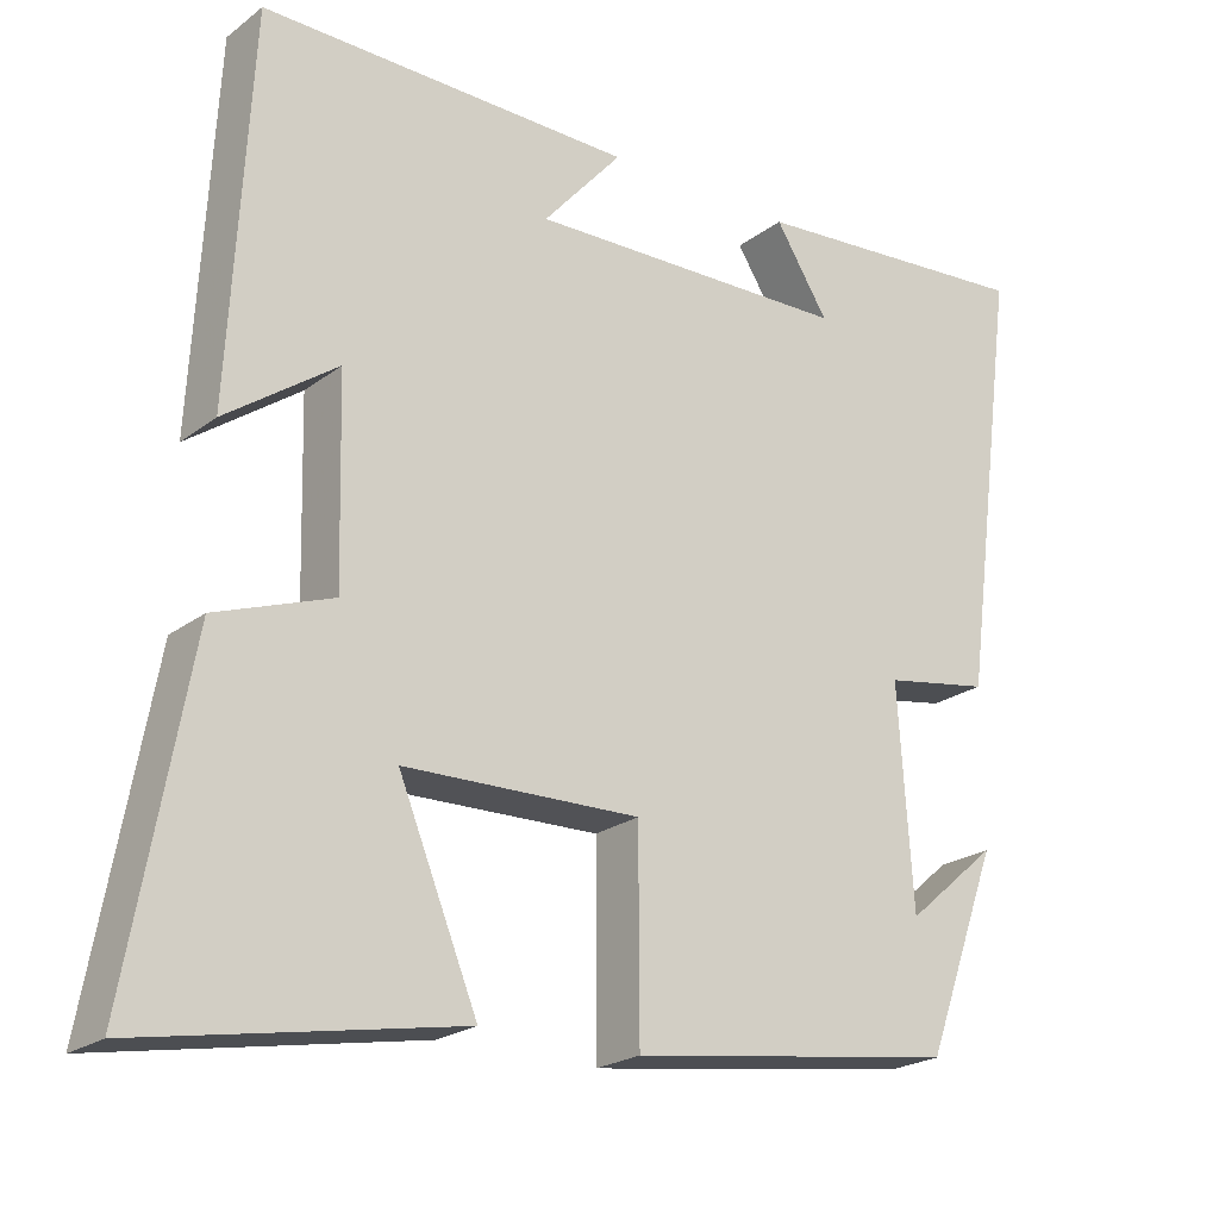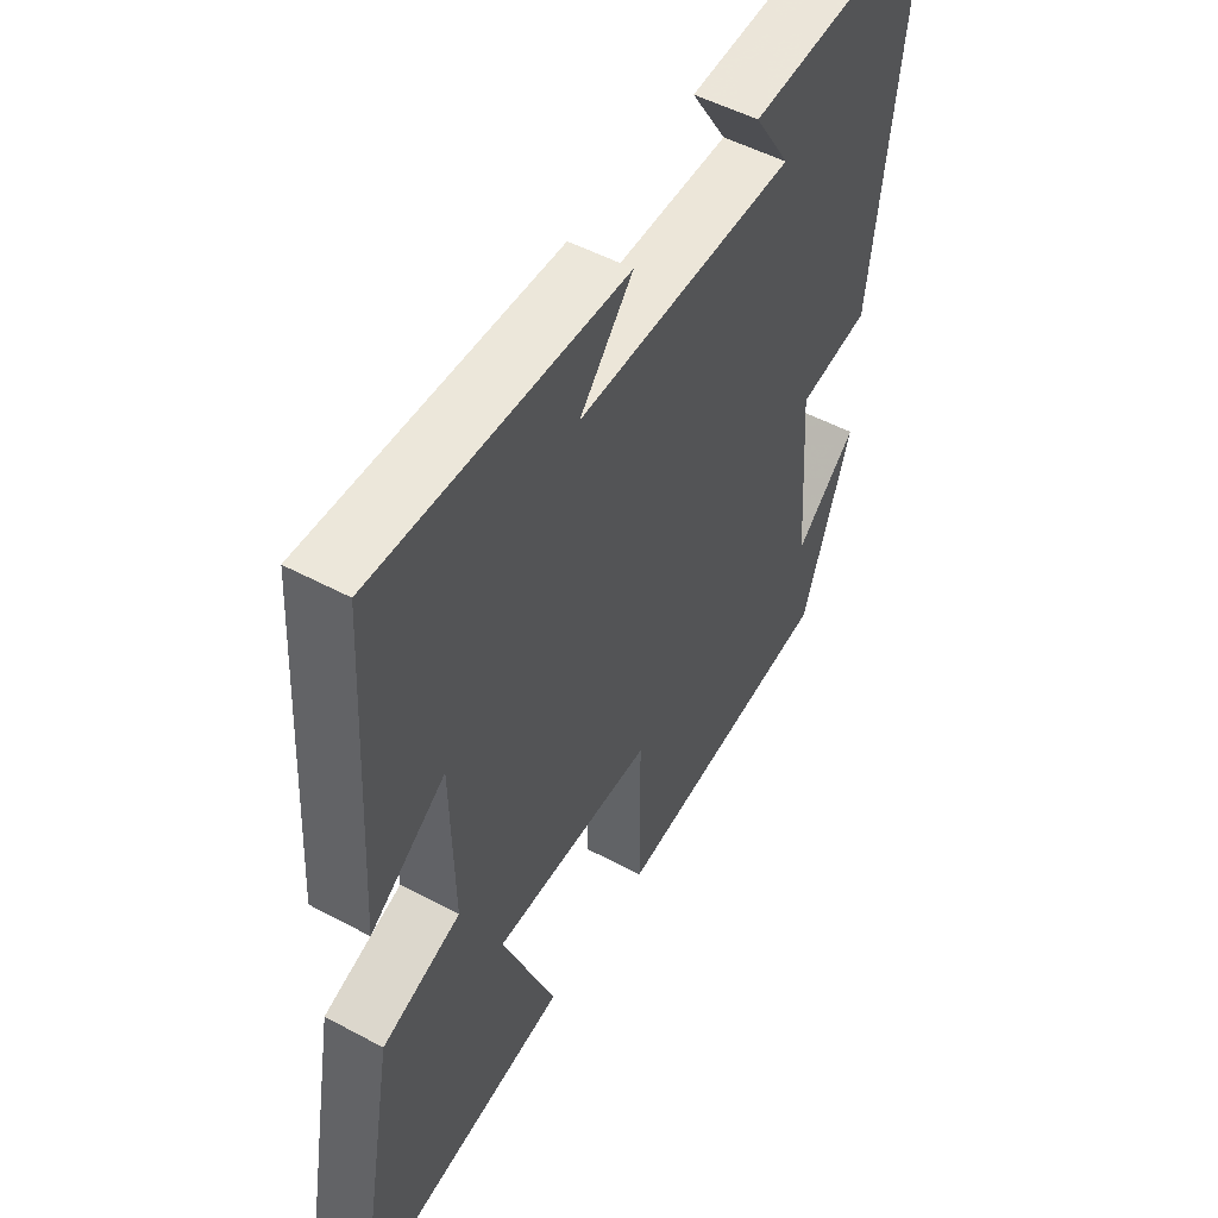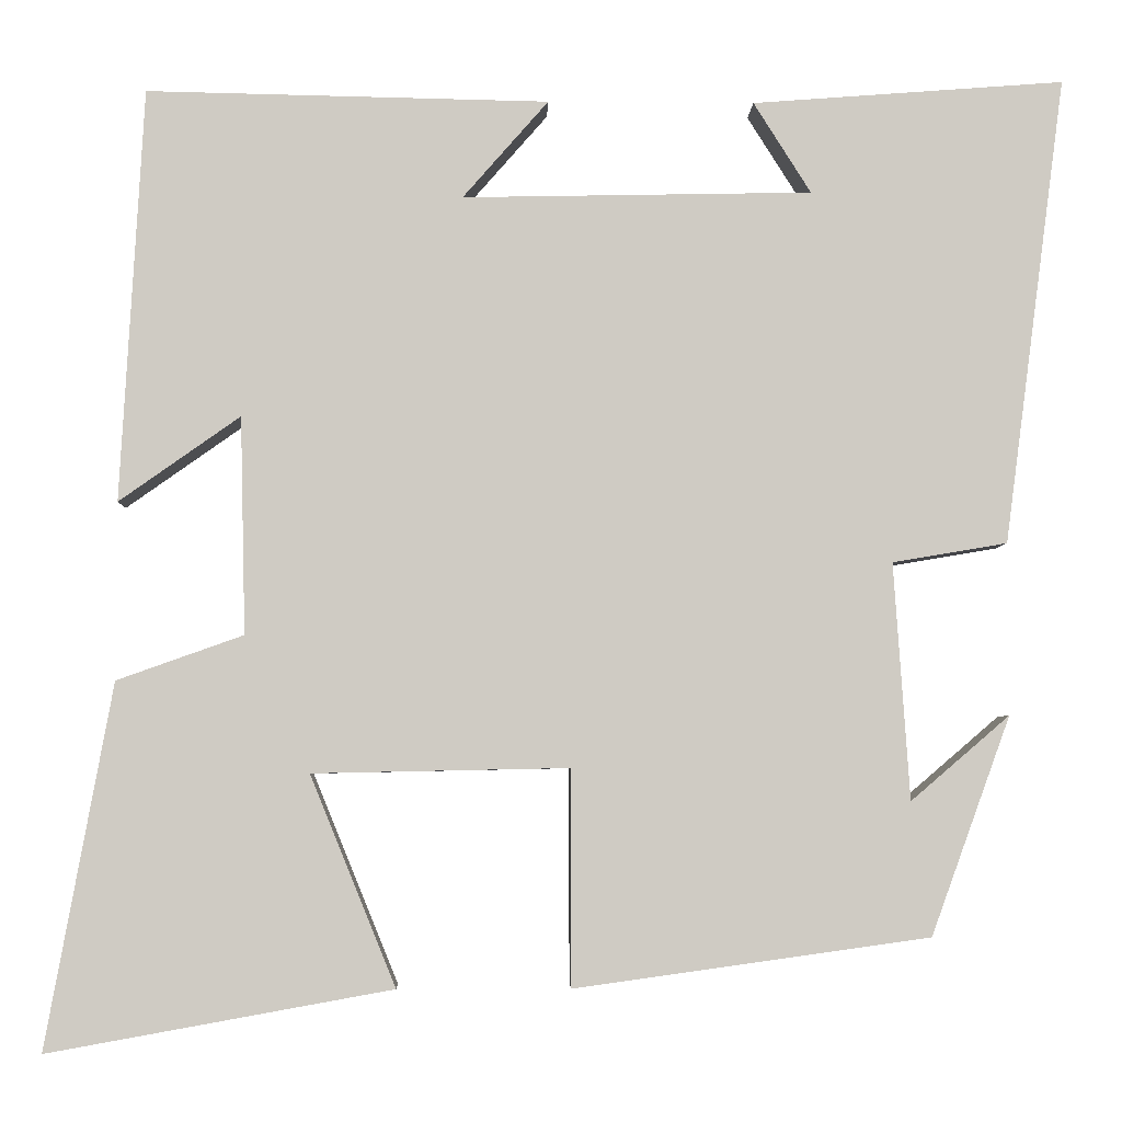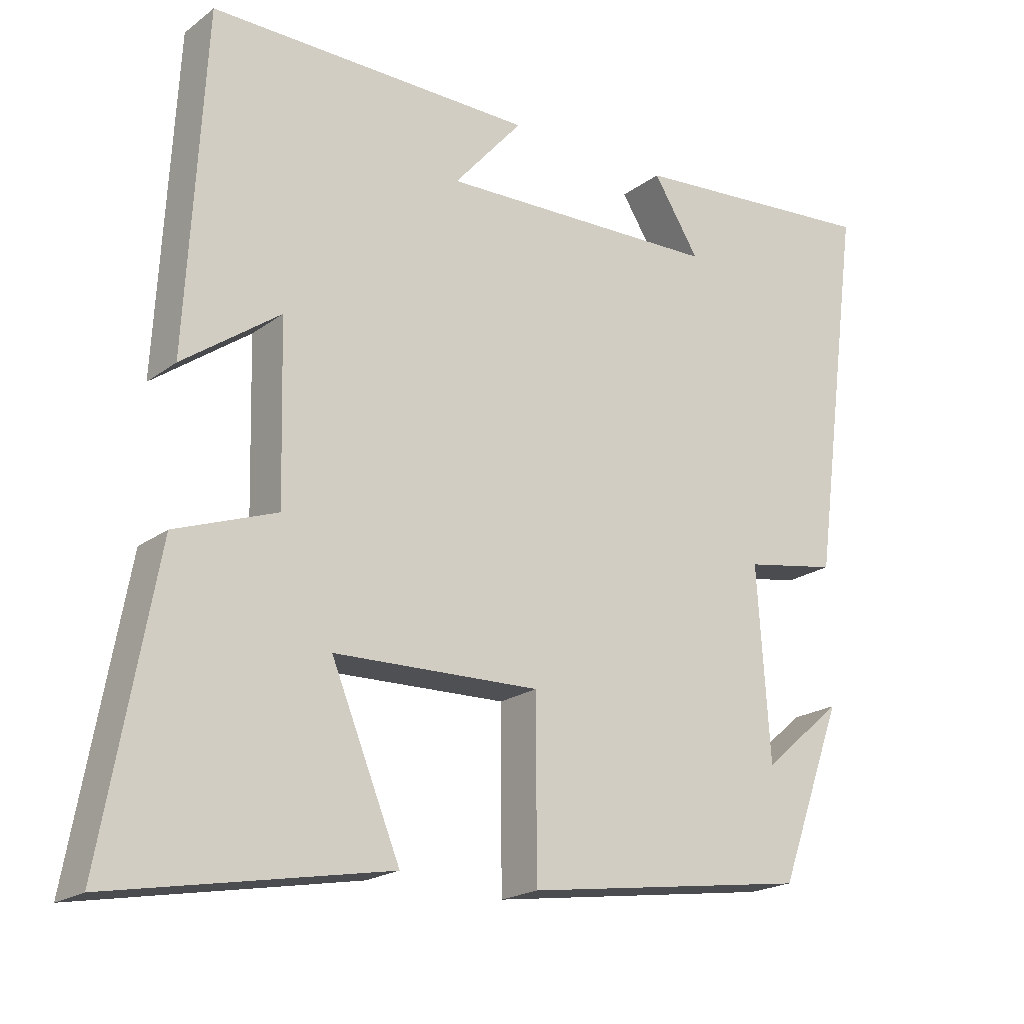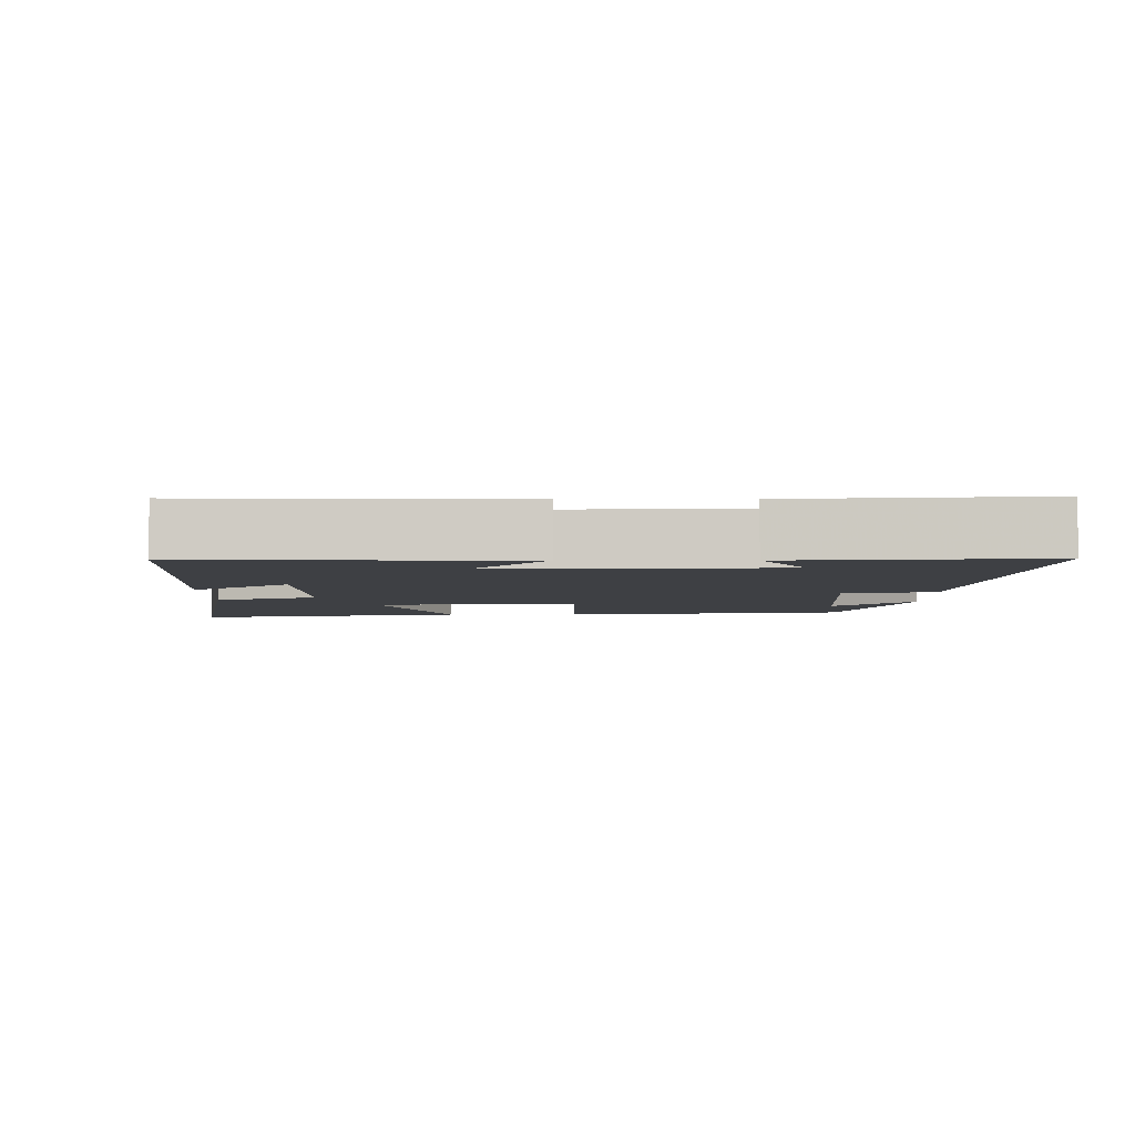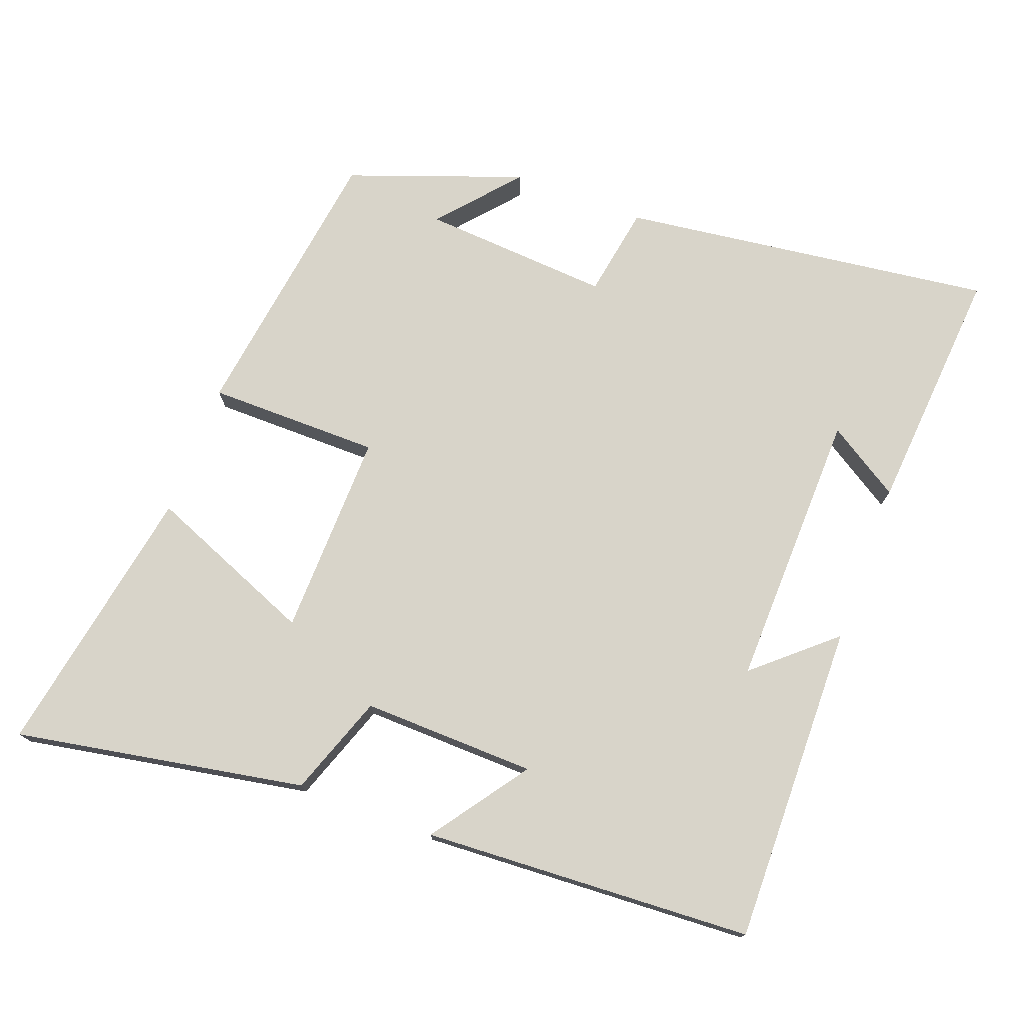
<metadata>
{"format":"obj","ext":"obj","renderer":"f3d","projection":"perspective","resolution":1024,"background":"white","views":[{"elev":-22.0,"azim":-37.7,"up":"+Z"},{"elev":50.6,"azim":-59.5,"up":"+Z"},{"elev":-4.6,"azim":-1.6,"up":"+Z"},{"elev":-19.8,"azim":-36.6,"up":"+Z"},{"elev":-4.7,"azim":0.1,"up":"+Y"},{"elev":75.1,"azim":-69.4,"up":"+Y"}]}
</metadata>
<code>
v -0.474 0.07 0.509
v -0.018 0.07 0.5
v -0.115 0.07 0.389
v 0.281 0.07 0.397
v 0.216 0.07 0.5
v 0.57 0.07 0.527
v 0.5 0.07 -0.003
v 0.37 0.07 -0.025
v 0.388 0.07 -0.293
v 0.5 0.07 -0.197
v 0.41 0.07 -0.444
v 0.008 0.07 -0.5
v 0.007 0.07 -0.256
v -0.283 0.07 -0.262
v -0.186 0.07 -0.5
v -0.575 0.07 -0.57
v -0.5 0.07 -0.159
v -0.357 0.07 -0.108
v -0.363 0.07 0.138
v -0.5 0.07 0.041
v -0.474 0 0.509
v -0.018 0 0.5
v -0.115 0 0.389
v 0.281 0 0.397
v 0.216 0 0.5
v 0.57 0 0.527
v 0.5 0 -0.003
v 0.37 0 -0.025
v 0.388 0 -0.293
v 0.5 0 -0.197
v 0.41 0 -0.444
v 0.008 0 -0.5
v 0.007 0 -0.256
v -0.283 0 -0.262
v -0.186 0 -0.5
v -0.575 0 -0.57
v -0.5 0 -0.159
v -0.357 0 -0.108
v -0.363 0 0.138
v -0.5 0 0.041
f 1 2 3
f 20 1 3
f 19 20 3
f 18 19 3 4
f 16 17 18
f 15 16 18
f 14 15 18
f 13 14 18 4
f 12 13 4
f 11 12 4
f 9 10 11
f 9 11 4
f 8 9 4
f 7 8 4
f 6 7 4
f 4 5 6
f 23 22 21
f 23 21 40
f 23 40 39
f 24 23 39 38
f 38 37 36
f 38 36 35
f 38 35 34
f 24 38 34 33
f 24 33 32
f 24 32 31
f 31 30 29
f 24 31 29
f 24 29 28
f 24 28 27
f 24 27 26
f 26 25 24
f 1 21 22 2
f 2 22 23 3
f 3 23 24 4
f 4 24 25 5
f 5 25 26 6
f 6 26 27 7
f 7 27 28 8
f 8 28 29 9
f 9 29 30 10
f 10 30 31 11
f 11 31 32 12
f 12 32 33 13
f 13 33 34 14
f 14 34 35 15
f 15 35 36 16
f 16 36 37 17
f 17 37 38 18
f 18 38 39 19
f 19 39 40 20
f 20 40 21 1

</code>
